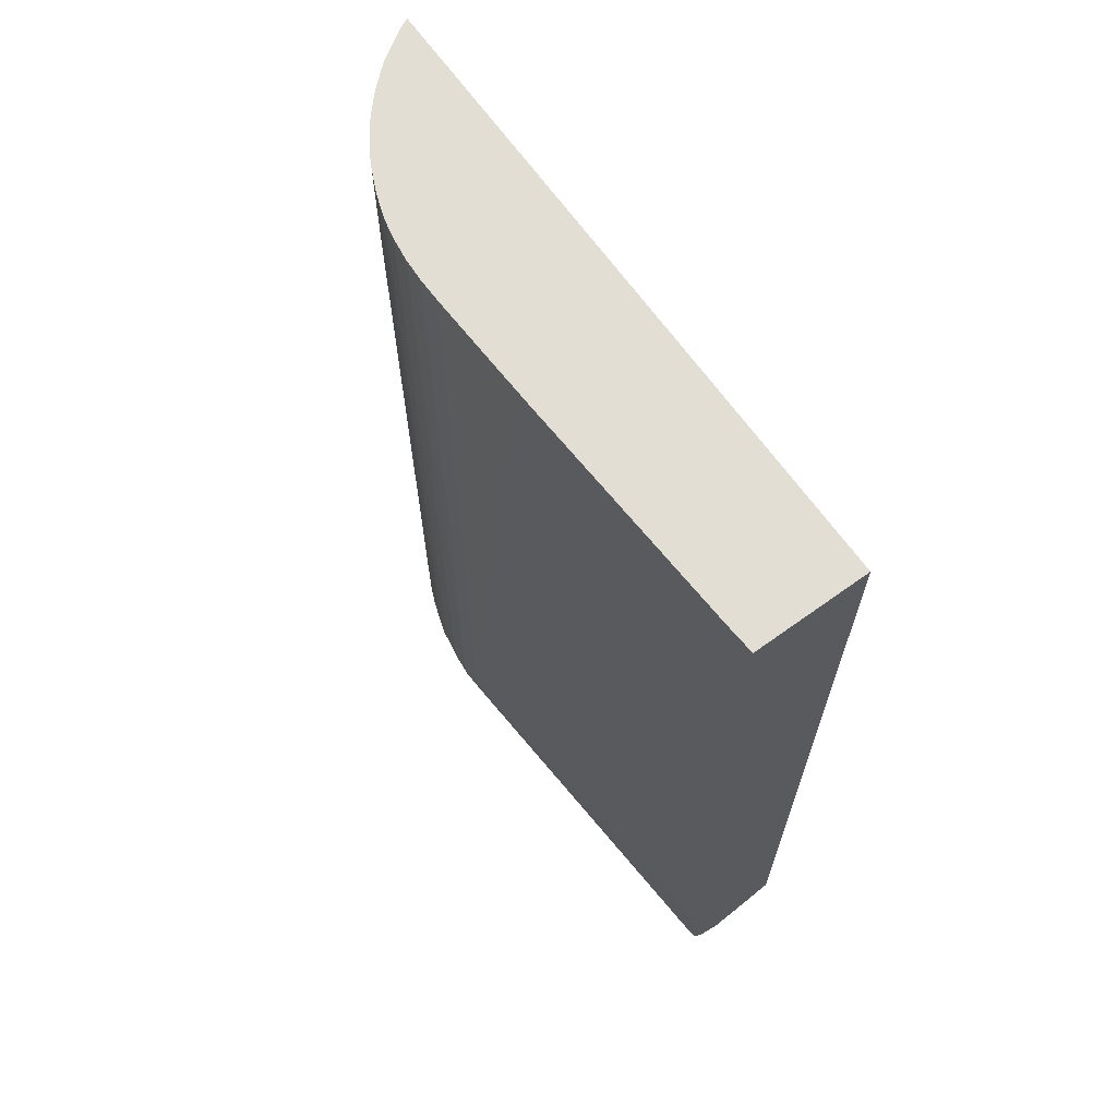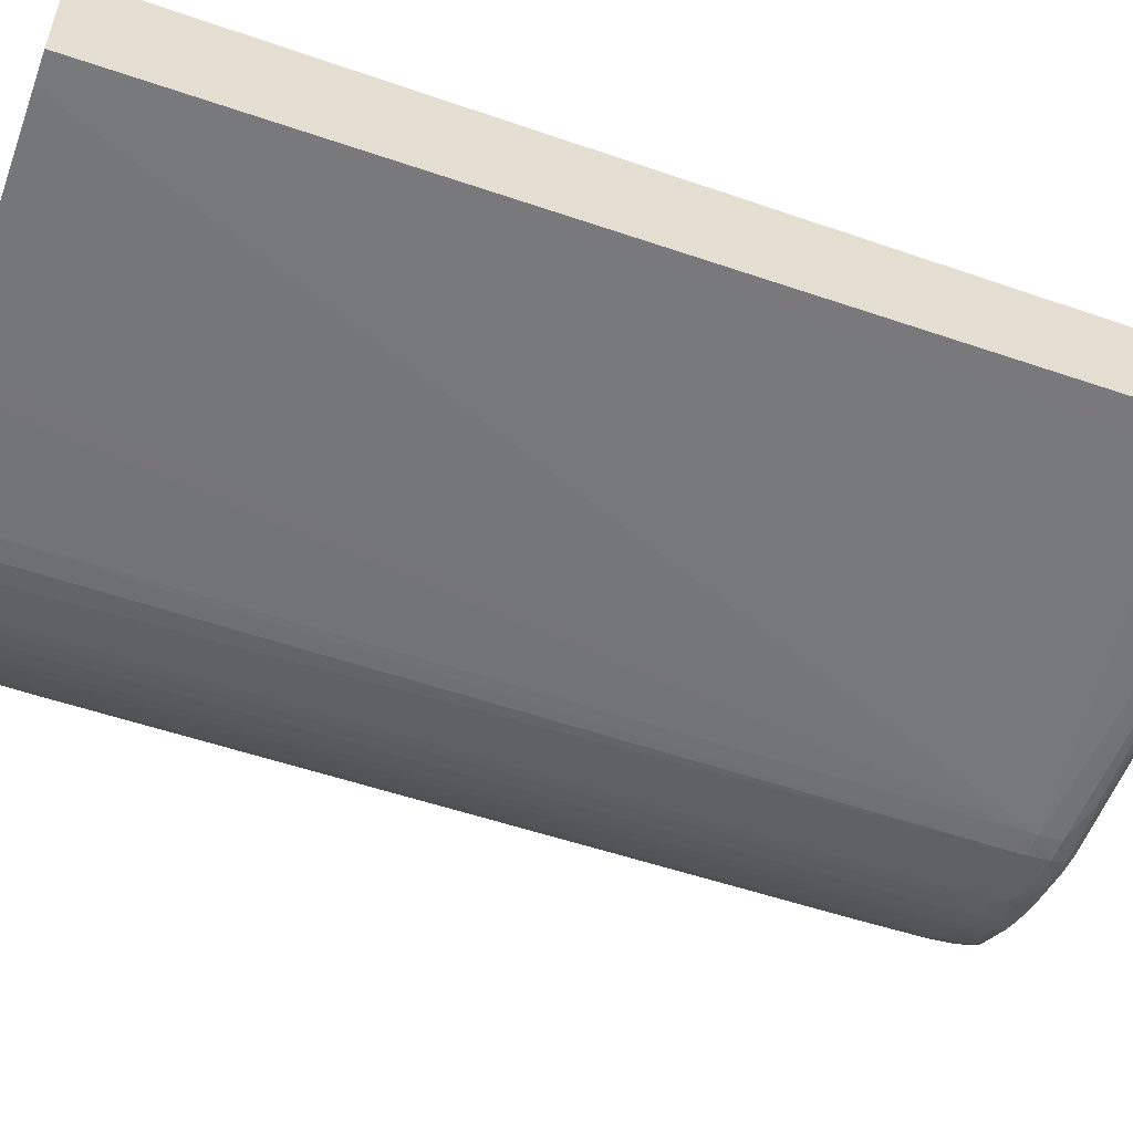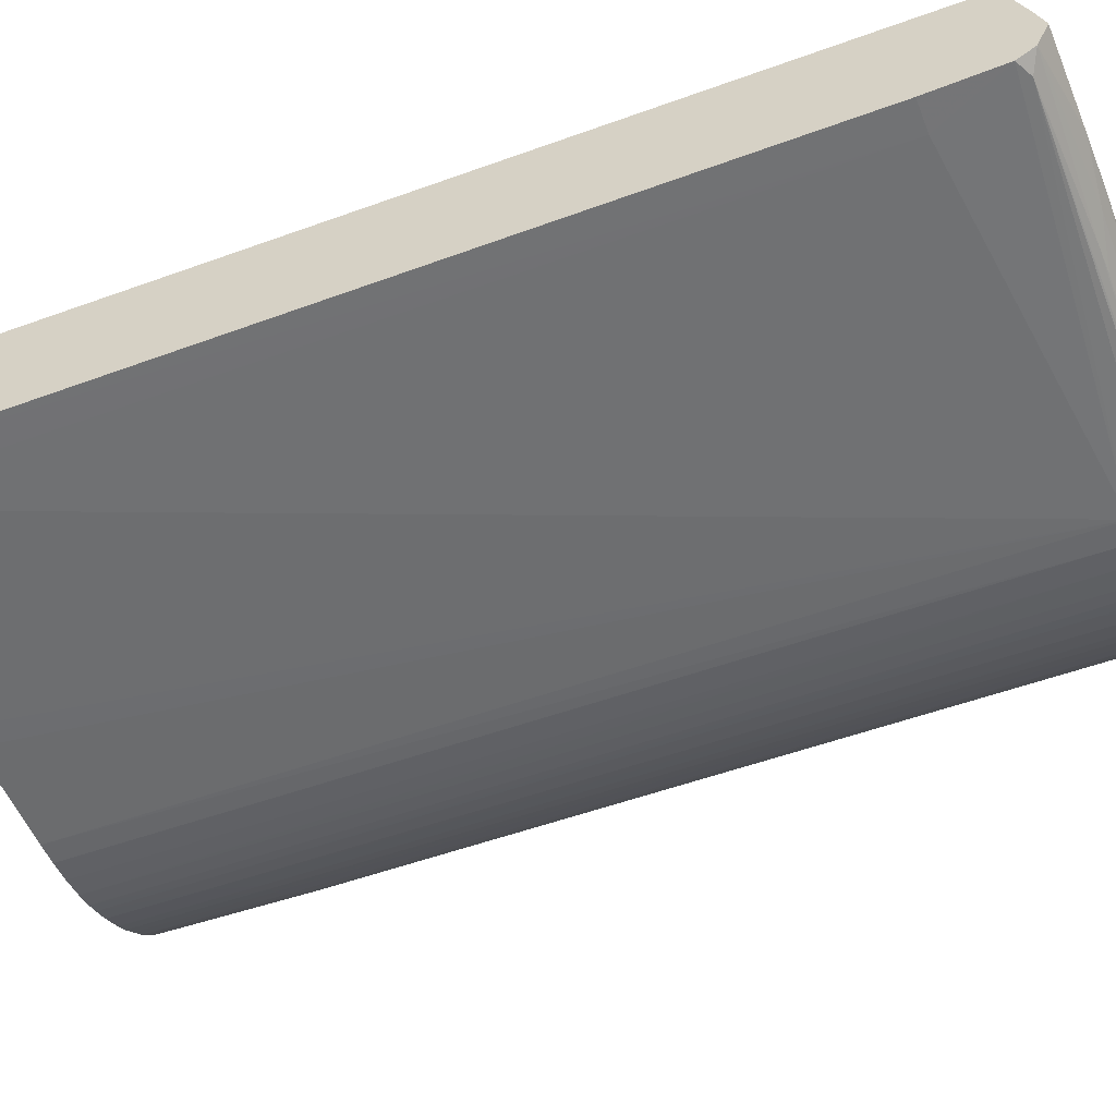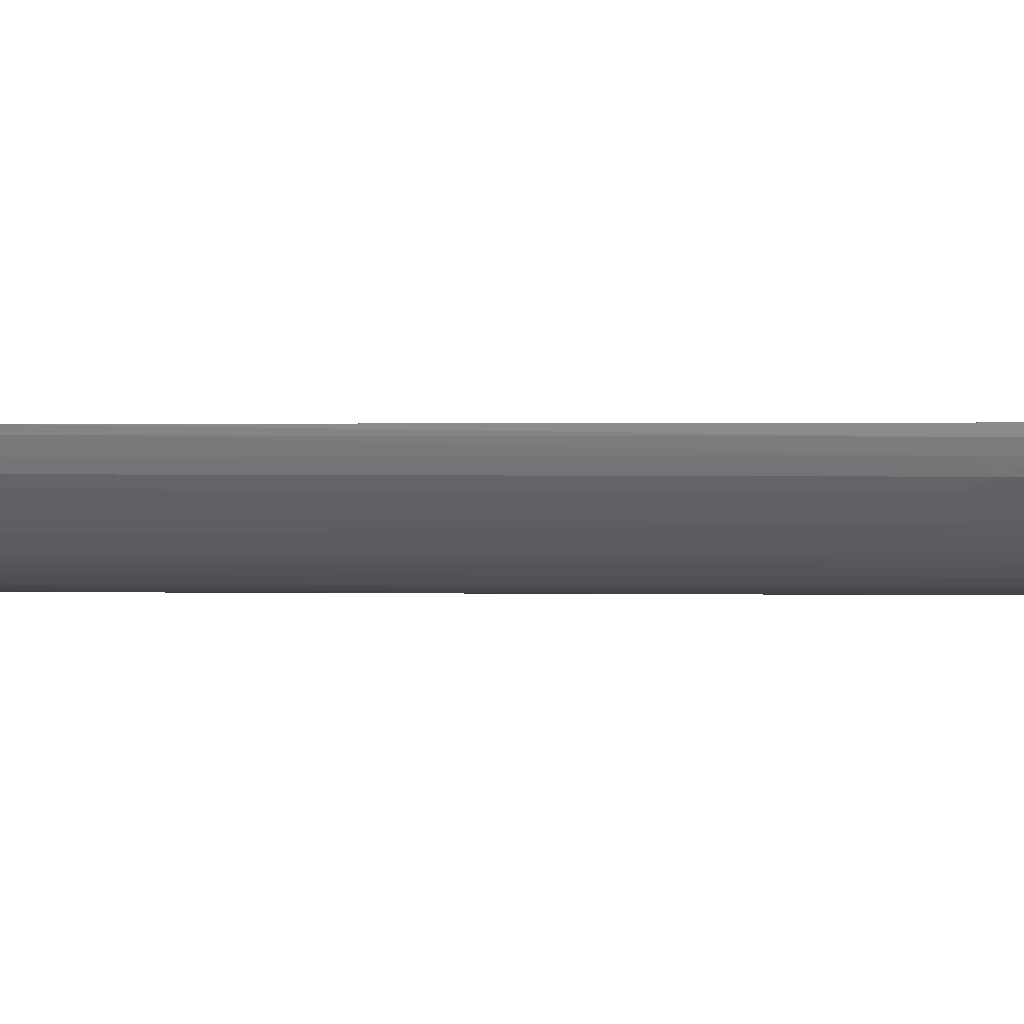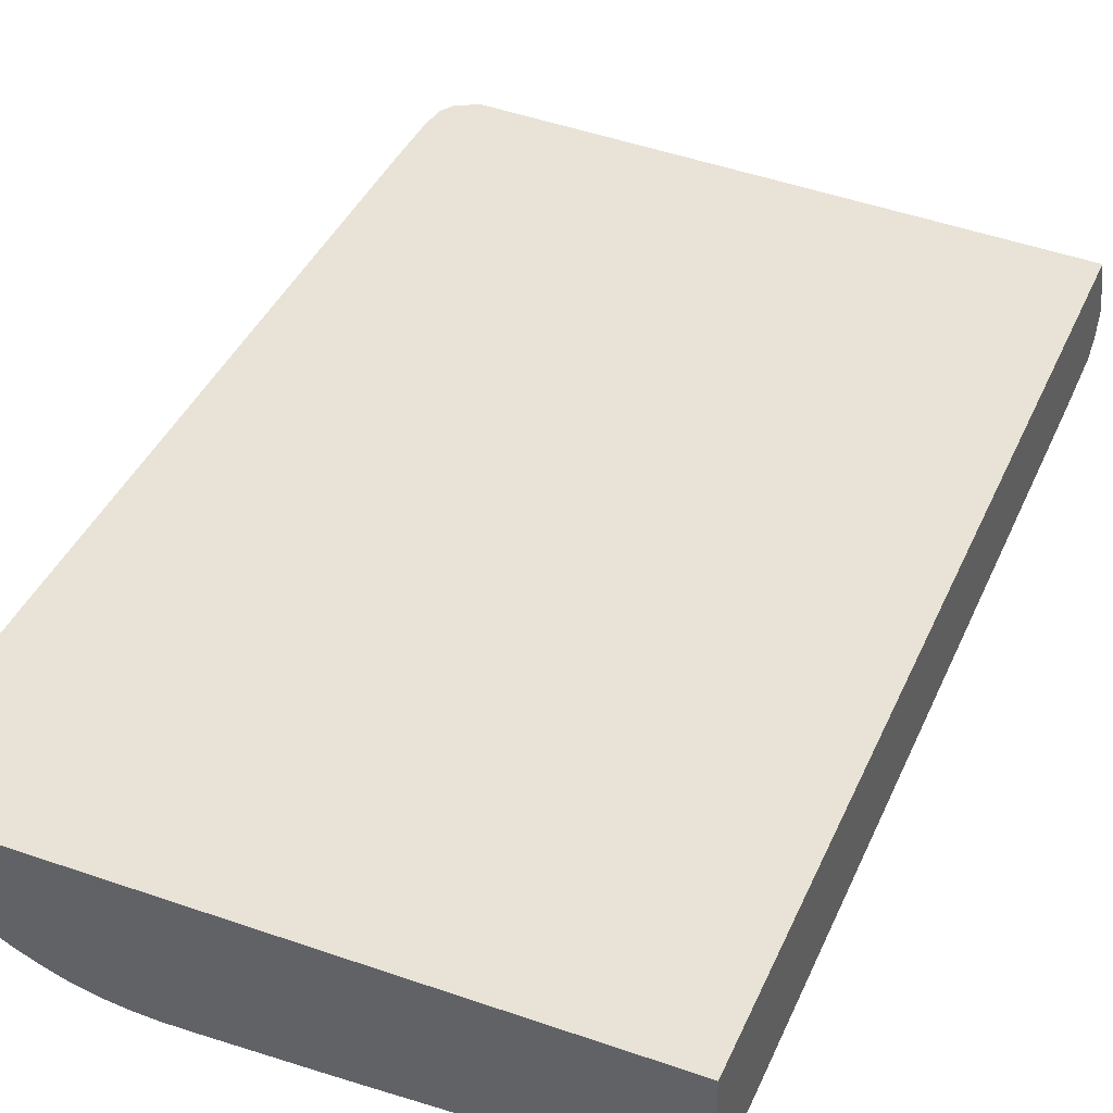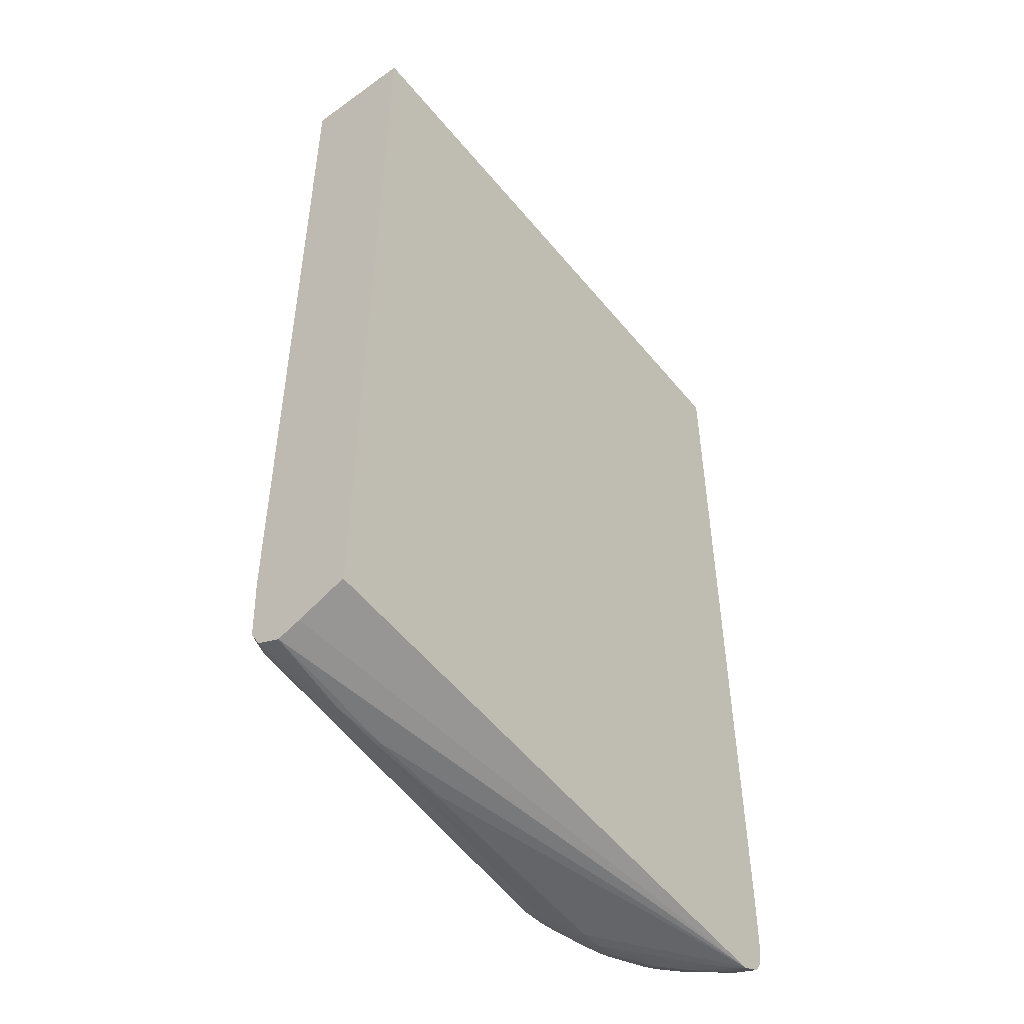
<metadata>
{"format":"obj","ext":"obj","renderer":"f3d","projection":"perspective","resolution":1024,"background":"white","views":[{"elev":67.3,"azim":54.2,"up":"+Z"},{"elev":-53.7,"azim":69.7,"up":"+Y"},{"elev":-51.3,"azim":111.6,"up":"+Y"},{"elev":0.3,"azim":-86.9,"up":"+Y"},{"elev":41.4,"azim":22.7,"up":"+Y"},{"elev":-51.9,"azim":128.0,"up":"+Z"}]}
</metadata>
<code>
v -0.000895 -0.01848 0.02367
v -0.04855 -0.01848 0.02367
v -0.000895 -0.02709 0.02367
v -0.000895 -0.01848 -0.04821
v -0.04859 -0.01848 0.02195
v -0.0482 -0.01927 0.02183
v -0.04818 -0.01923 0.02367
v -0.003066 -0.02726 0.02367
v -0.003201 -0.02669 -0.04285
v -0.000895 -0.02652 -0.04285
v -0.000895 -0.02202 -0.04971
v -0.04575 -0.01848 -0.05012
v -0.04859 -0.01848 0.02025
v -0.0482 -0.01927 0.01842
v -0.04757 -0.02032 0.01672
v -0.04757 -0.02032 0.01842
v -0.04755 -0.02032 0.02183
v -0.0475 -0.02032 0.02367
v -0.02022 -0.02822 0.02367
v -0.03043 -0.02856 -0.04625
v -0.000895 -0.02625 -0.0482
v -0.000895 -0.02372 -0.05034
v -0.01171 -0.0244 -0.05056
v -0.01793 -0.0245 -0.05054
v -0.03554 -0.02542 -0.05029
v -0.04404 -0.02032 -0.05011
v -0.04575 -0.01862 -0.05011
v -0.04588 -0.01848 -0.05009
v -0.0482 -0.01925 0.01161
v -0.04843 -0.01848 -0.04115
v -0.04757 -0.02032 0.01332
v -0.04683 -0.02148 0.01502
v -0.0468 -0.02143 0.02183
v -0.04678 -0.0214 0.02367
v -0.04683 -0.02147 0.01672
v -0.02192 -0.0283 0.02367
v -0.03213 -0.02861 -0.04455
v -0.03213 -0.0286 -0.04625
v -0.03213 -0.02845 -0.04795
v -0.03043 -0.02837 -0.04795
v -0.002151 -0.02628 -0.04883
v -0.001016 -0.02626 -0.04825
v -0.03043 -0.02867 0.02367
v -0.000895 -0.02551 -0.0495
v -0.007455 -0.02457 -0.0505
v -0.007455 -0.02457 -0.0505
v -0.000895 -0.02431 -0.05007
v -0.01171 -0.02472 -0.05056
v -0.01793 -0.02469 -0.05054
v -0.02022 -0.02542 -0.05037
v -0.03213 -0.02712 -0.04983
v -0.03383 -0.02712 -0.04973
v -0.03724 -0.02542 -0.05018
v -0.04064 -0.02372 -0.04997
v -0.04235 -0.02372 -0.04965
v -0.04404 -0.02202 -0.04971
v -0.0459 -0.02047 -0.0495
v -0.04747 -0.01848 -0.04928
v -0.04812 -0.01911 -0.03604
v -0.04838 -0.01848 -0.04455
v -0.04807 -0.01905 -0.04455
v -0.0481 -0.0191 -0.04115
v -0.04683 -0.02148 0.01332
v -0.04735 -0.02032 -0.04115
v -0.04616 -0.02233 0.01332
v -0.04673 -0.02147 0.02367
v -0.04614 -0.02233 0.01502
v -0.0461 -0.02229 0.02013
v -0.03383 -0.02851 -0.04285
v -0.03383 -0.02851 -0.04455
v -0.03213 -0.0287 0.02367
v -0.03383 -0.02863 0.02367
v -0.03383 -0.02847 -0.04625
v -0.03383 -0.0283 -0.04795
v -0.03383 -0.02806 -0.04893
v -0.03213 -0.02813 -0.04904
v -0.02776 -0.02798 -0.04882
v -0.01341 -0.02664 -0.04936
v -0.01512 -0.02672 -0.0494
v -0.01171 -0.02557 -0.05007
v -0.0354 -0.02721 -0.04941
v -0.03724 -0.02681 -0.04942
v -0.03894 -0.02542 -0.04986
v -0.04059 -0.02549 -0.04933
v -0.04235 -0.02488 -0.04907
v -0.0439 -0.02359 -0.04906
v -0.04496 -0.02293 -0.04885
v -0.04534 -0.02202 -0.04907
v -0.04692 -0.02 -0.04911
v -0.04811 -0.01848 -0.04827
v -0.04834 -0.01848 -0.04625
v -0.04806 -0.01902 -0.04625
v -0.04726 -0.02032 -0.04625
v -0.04671 -0.02131 -0.04115
v -0.04604 -0.02216 -0.04115
v -0.04531 -0.02331 0.01161
v -0.04519 -0.02318 -0.04115
v -0.04607 -0.02225 0.02367
v -0.04531 -0.02329 0.01332
v -0.04522 -0.0232 0.02367
v -0.03554 -0.02826 -0.04285
v -0.03554 -0.0284 0.02367
v -0.03554 -0.02824 -0.04455
v -0.03554 -0.0282 -0.04625
v -0.03642 -0.02799 -0.04715
v -0.0354 -0.02806 -0.04781
v -0.03474 -0.02799 -0.04883
v -0.03894 -0.02656 -0.04916
v -0.03999 -0.02636 -0.04893
v -0.04323 -0.0246 -0.04883
v -0.04419 -0.0239 -0.04795
v -0.04506 -0.02305 -0.04795
v -0.04656 -0.02113 -0.04851
v -0.04799 -0.01884 -0.04795
v -0.04817 -0.01848 -0.04795
v -0.04704 -0.02047 -0.04795
v -0.04662 -0.0212 -0.04737
v -0.04665 -0.02123 -0.04625
v -0.04599 -0.02209 -0.04625
v -0.04514 -0.02313 -0.04625
v -0.04517 -0.02316 -0.04285
v -0.04439 -0.02416 0.01161
v -0.04427 -0.02403 -0.04115
v -0.04426 -0.02398 -0.04625
v -0.04432 -0.02405 0.02367
v -0.04515 -0.02327 0.02367
v -0.03661 -0.02804 -0.04285
v -0.03673 -0.02814 0.02367
v -0.03684 -0.02811 0.01672
v -0.03656 -0.02802 -0.04455
v -0.03649 -0.028 -0.04625
v -0.03894 -0.02703 -0.04795
v -0.03709 -0.02764 -0.04781
v -0.03587 -0.02784 -0.04828
v -0.03734 -0.02776 -0.04625
v -0.03894 -0.02722 -0.04625
v -0.0411 -0.02608 -0.04795
v -0.04025 -0.0265 -0.04795
v -0.04235 -0.02534 -0.04795
v -0.04333 -0.02469 -0.04795
v -0.04602 -0.02187 -0.04795
v -0.04353 -0.02482 0.01332
v -0.04353 -0.02473 0.02367
v -0.0434 -0.02475 -0.04625
v -0.03746 -0.02778 -0.04285
v -0.03741 -0.02777 -0.04455
v -0.03769 -0.02786 0.01672
v -0.03685 -0.02811 0.02367
v -0.03894 -0.02724 -0.04455
v -0.04041 -0.02659 -0.04625
v -0.04126 -0.02614 -0.04625
v -0.04235 -0.02547 -0.04625
v -0.04235 -0.02562 0.01332
v -0.04233 -0.02557 0.02367
v -0.04346 -0.02478 0.02367
v -0.03894 -0.02725 -0.04285
v -0.03894 -0.02741 0.01672
v -0.0377 -0.02785 0.02367
v -0.04128 -0.02616 -0.04285
v -0.04044 -0.02661 -0.03434
v -0.04141 -0.02623 0.01332
v -0.04138 -0.02621 0.02183
v -0.04137 -0.02621 0.02367
v -0.03894 -0.02739 0.02367
v -0.0404 -0.02672 0.02367
v -0.04053 -0.02667 0.01672
v -0.04056 -0.02666 0.01332
v -0.04054 -0.02666 0.02367
f 1 2 7
f 1 7 18
f 1 18 34
f 1 34 66
f 1 66 98
f 1 98 100
f 1 100 126
f 1 126 125
f 1 125 143
f 1 143 155
f 1 155 154
f 1 154 163
f 1 163 168
f 1 168 165
f 1 165 164
f 1 164 158
f 1 158 148
f 1 148 128
f 1 128 102
f 1 102 72
f 1 72 71
f 1 71 43
f 1 43 36
f 1 36 19
f 1 19 8
f 1 8 3
f 1 3 10
f 1 10 21
f 1 21 44
f 1 44 47
f 1 47 22
f 1 22 11
f 1 11 4
f 1 4 12
f 1 12 28
f 1 28 58
f 1 58 90
f 1 90 115
f 1 115 91
f 1 91 60
f 1 60 30
f 1 30 13
f 1 13 5
f 1 5 2
f 2 5 6
f 2 6 7
f 3 8 9
f 3 9 10
f 4 11 12
f 5 13 6
f 6 13 14
f 6 14 15
f 6 15 16
f 6 16 17
f 6 17 18
f 6 18 7
f 8 19 20
f 8 20 9
f 9 20 21
f 9 21 10
f 11 22 12
f 12 22 23
f 12 23 24
f 12 24 25
f 12 25 26
f 12 26 27
f 12 27 28
f 13 29 14
f 13 30 29
f 14 29 31
f 14 31 15
f 15 31 32
f 15 32 16
f 16 32 17
f 17 33 34
f 17 34 18
f 17 32 35
f 17 35 33
f 19 36 20
f 20 37 38
f 20 38 39
f 20 39 40
f 20 40 41
f 20 41 42
f 20 42 21
f 20 36 43
f 20 43 37
f 21 42 41
f 21 41 44
f 22 45 46
f 22 46 23
f 22 47 45
f 23 46 45
f 23 45 48
f 23 48 49
f 23 49 24
f 24 49 25
f 25 49 50
f 25 50 51
f 25 51 52
f 25 52 53
f 25 53 26
f 26 53 54
f 26 54 55
f 26 55 56
f 26 56 27
f 27 56 57
f 27 57 28
f 28 57 58
f 29 30 59
f 29 59 31
f 30 60 61
f 30 61 62
f 30 62 59
f 31 63 32
f 31 59 64
f 31 64 63
f 32 63 65
f 32 65 35
f 33 66 34
f 33 35 67
f 33 67 68
f 33 68 66
f 35 65 67
f 37 69 70
f 37 70 38
f 37 43 71
f 37 71 72
f 37 72 69
f 38 70 73
f 38 73 39
f 39 74 75
f 39 75 76
f 39 76 40
f 39 73 74
f 40 76 77
f 40 77 41
f 41 77 76
f 41 76 78
f 41 78 44
f 44 78 79
f 44 79 80
f 44 80 45
f 44 45 47
f 45 80 48
f 48 50 49
f 48 80 51
f 48 51 50
f 51 80 79
f 51 79 76
f 51 76 52
f 52 76 75
f 52 75 81
f 52 81 82
f 52 82 53
f 53 82 83
f 53 83 54
f 54 83 55
f 55 84 85
f 55 85 86
f 55 86 56
f 55 83 84
f 56 86 87
f 56 87 88
f 56 88 57
f 57 88 89
f 57 89 58
f 58 89 90
f 59 62 64
f 60 91 92
f 60 92 61
f 61 92 93
f 61 93 64
f 61 64 62
f 63 64 94
f 63 94 95
f 63 95 65
f 64 93 94
f 65 96 67
f 65 95 97
f 65 97 96
f 66 68 98
f 67 96 99
f 67 99 68
f 68 99 100
f 68 100 98
f 69 101 70
f 69 72 102
f 69 102 101
f 70 103 73
f 70 101 103
f 73 103 104
f 73 104 105
f 73 105 74
f 74 105 106
f 74 106 107
f 74 107 75
f 75 107 81
f 76 79 78
f 81 107 82
f 82 108 83
f 82 107 108
f 83 108 84
f 84 108 109
f 84 109 85
f 85 109 110
f 85 110 86
f 86 110 87
f 87 110 111
f 87 111 112
f 87 112 113
f 87 113 89
f 87 89 88
f 89 113 90
f 90 113 114
f 90 114 115
f 91 115 114
f 91 114 92
f 92 116 93
f 92 114 116
f 93 116 117
f 93 117 118
f 93 118 94
f 94 118 119
f 94 119 95
f 95 119 120
f 95 120 121
f 95 121 97
f 96 122 99
f 96 97 123
f 96 123 122
f 97 121 124
f 97 124 123
f 99 122 125
f 99 125 126
f 99 126 100
f 101 127 103
f 101 102 127
f 102 128 129
f 102 129 127
f 103 130 131
f 103 131 104
f 103 127 130
f 104 131 105
f 105 132 133
f 105 133 134
f 105 134 107
f 105 107 106
f 105 131 135
f 105 135 136
f 105 136 132
f 107 134 132
f 107 132 109
f 107 109 108
f 109 137 110
f 109 132 138
f 109 138 137
f 110 137 139
f 110 139 140
f 110 140 111
f 111 140 124
f 111 124 120
f 111 120 112
f 112 120 141
f 112 141 113
f 113 141 117
f 113 117 116
f 113 116 114
f 117 141 120
f 117 120 119
f 117 119 118
f 120 124 121
f 122 142 143
f 122 143 125
f 122 123 144
f 122 144 142
f 123 124 144
f 124 140 144
f 127 145 146
f 127 146 130
f 127 129 147
f 127 147 145
f 128 148 129
f 129 148 147
f 130 146 135
f 130 135 131
f 132 136 138
f 132 134 133
f 135 146 136
f 136 146 145
f 136 145 149
f 136 149 150
f 136 150 138
f 137 138 150
f 137 150 151
f 137 151 139
f 139 151 152
f 139 152 140
f 140 152 144
f 142 153 154
f 142 154 155
f 142 155 143
f 142 144 153
f 144 152 153
f 145 156 149
f 145 147 157
f 145 157 156
f 147 148 158
f 147 158 157
f 149 156 150
f 150 159 151
f 150 156 157
f 150 157 160
f 150 160 159
f 151 159 152
f 152 159 161
f 152 161 153
f 153 161 162
f 153 162 163
f 153 163 154
f 157 158 164
f 157 164 165
f 157 165 166
f 157 166 167
f 157 167 160
f 159 160 161
f 160 167 161
f 161 167 166
f 161 166 168
f 161 168 162
f 162 168 163
f 165 168 166

</code>
